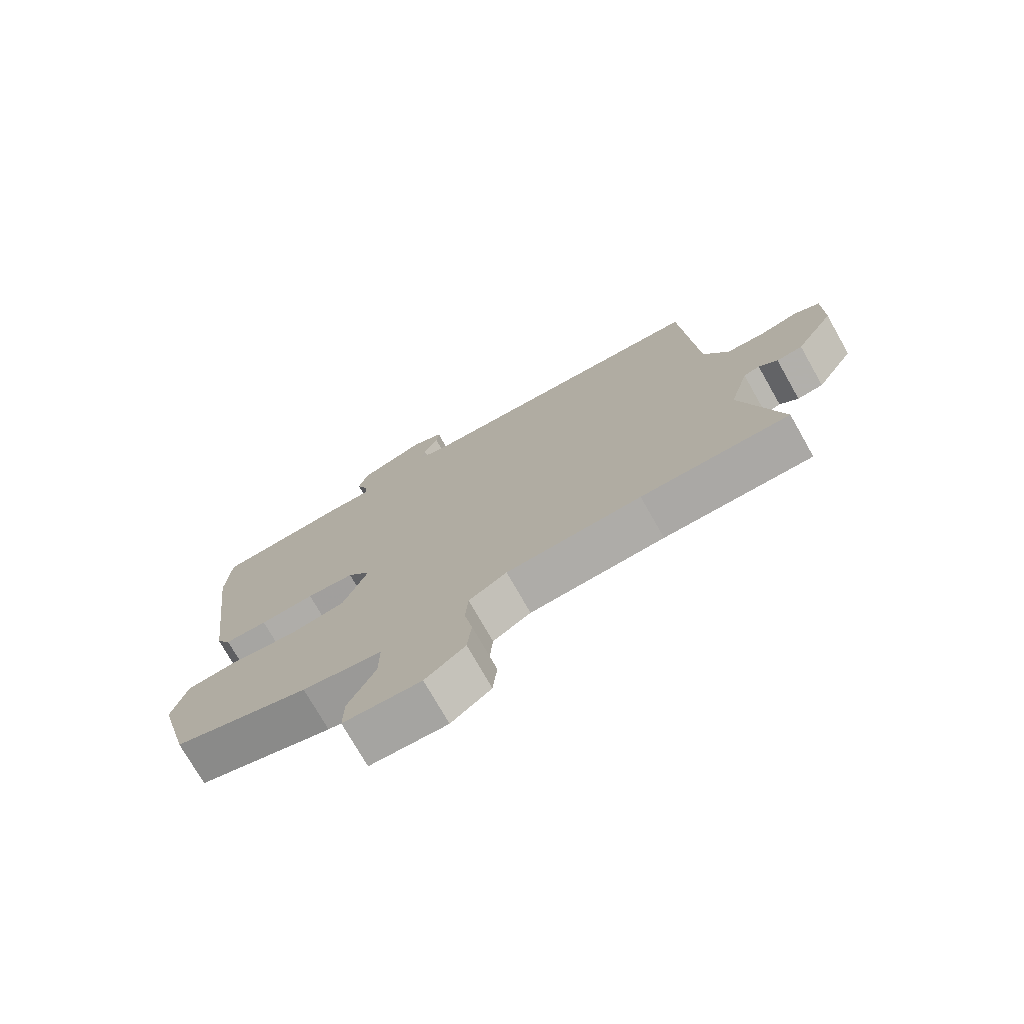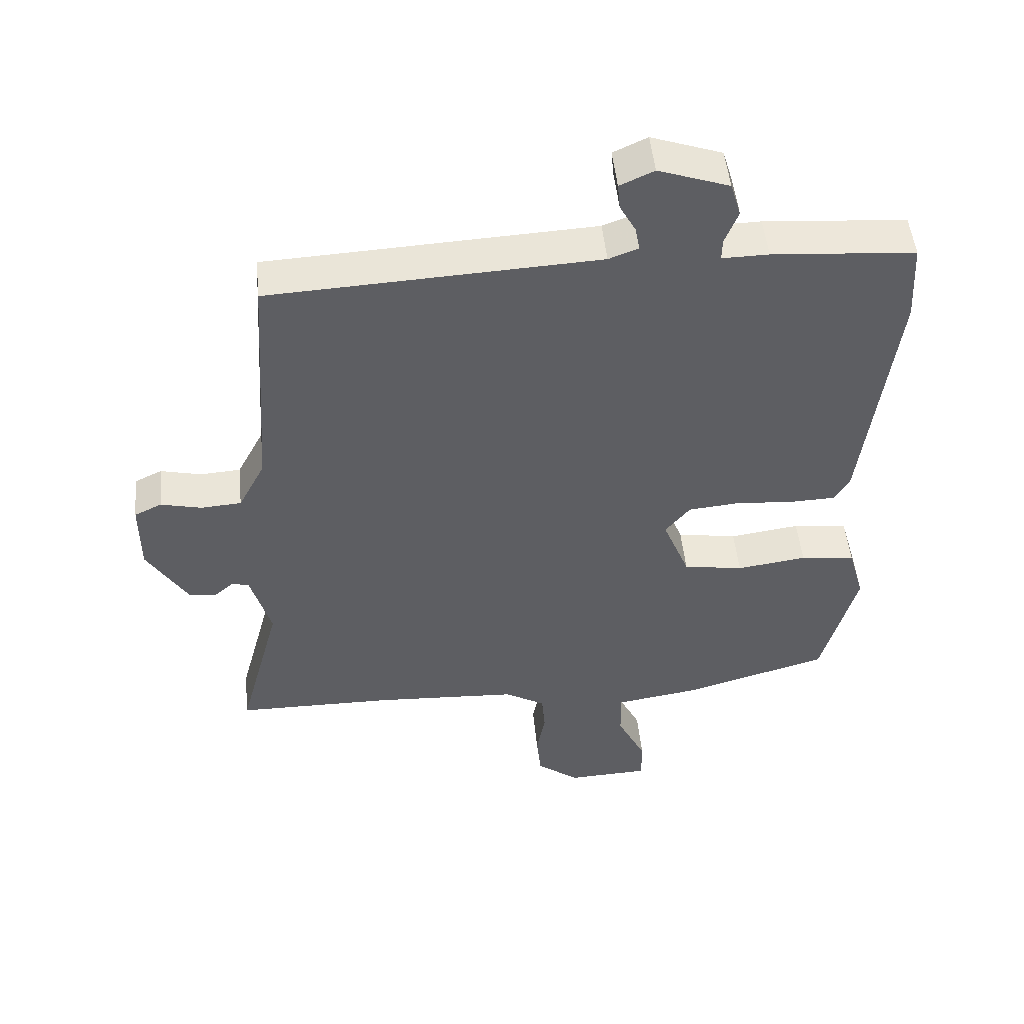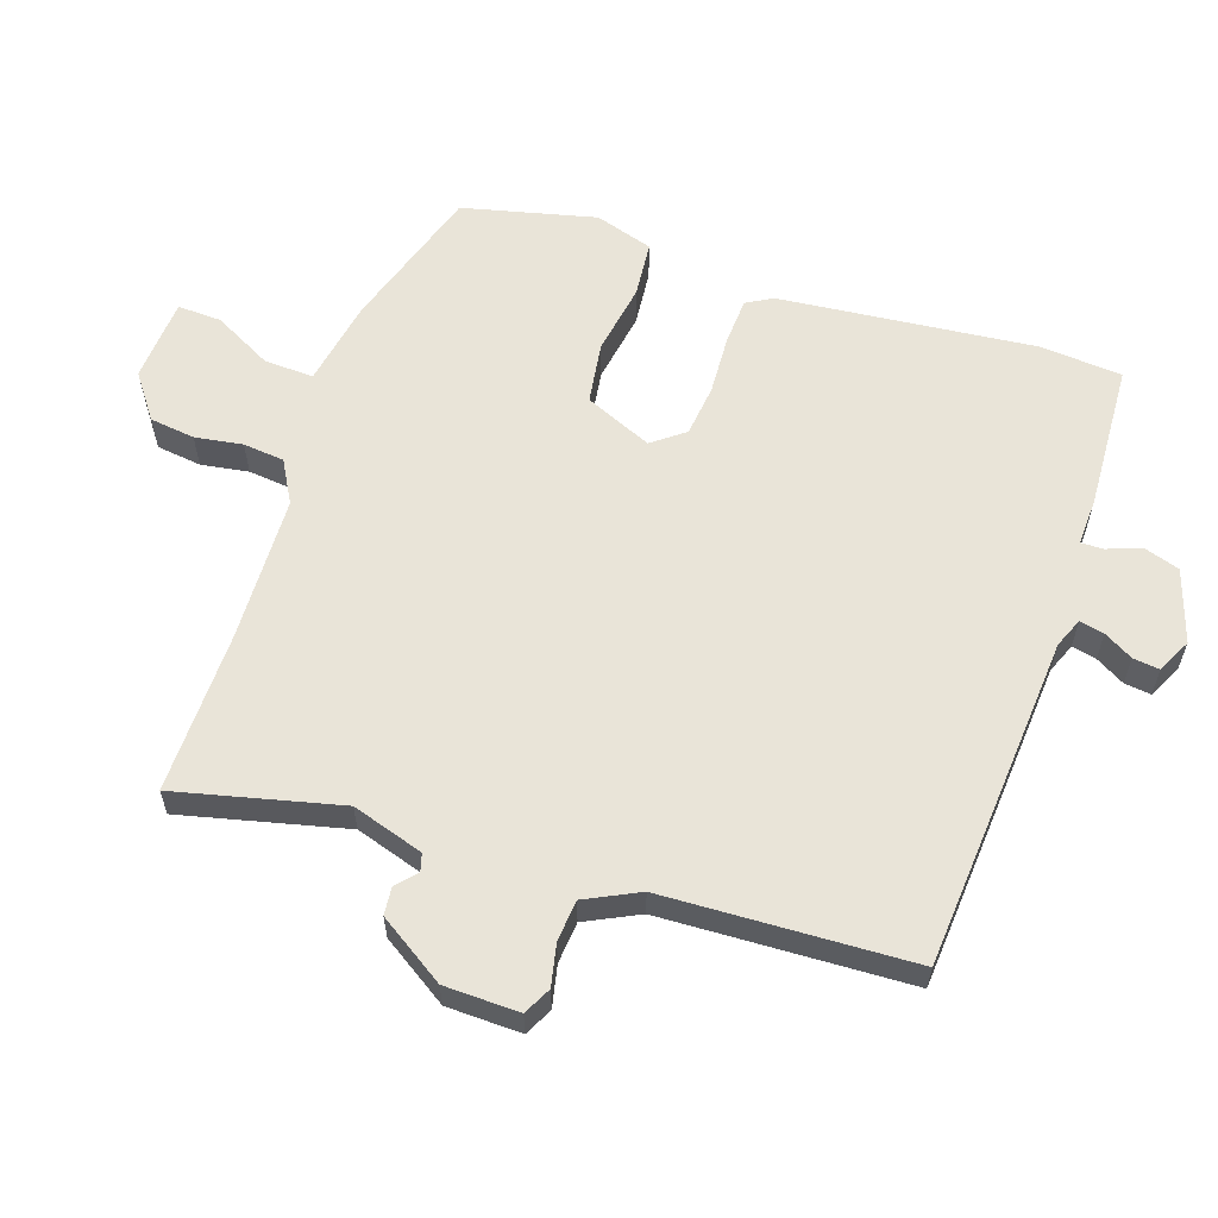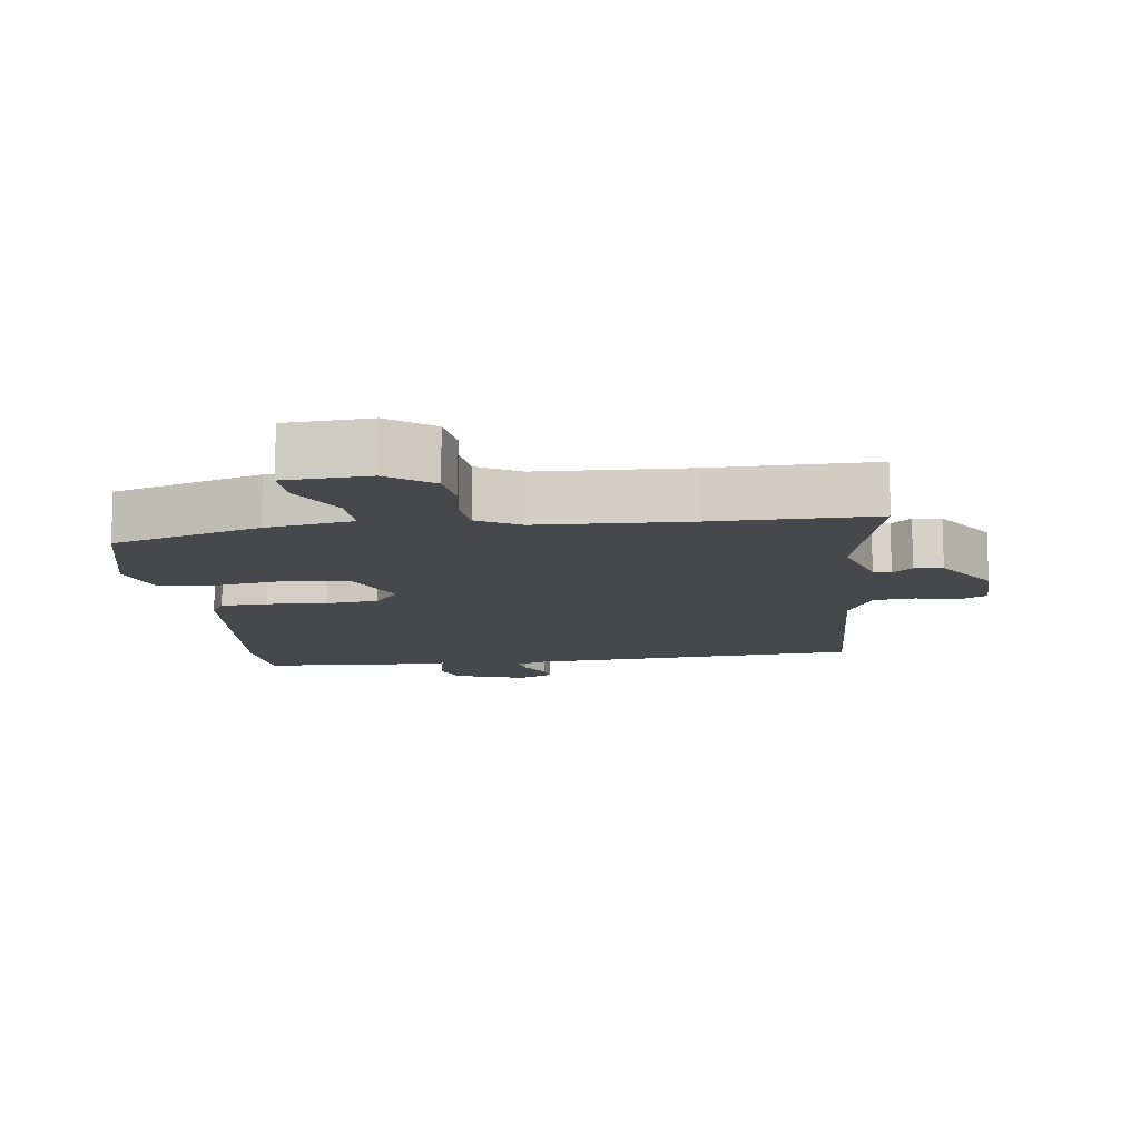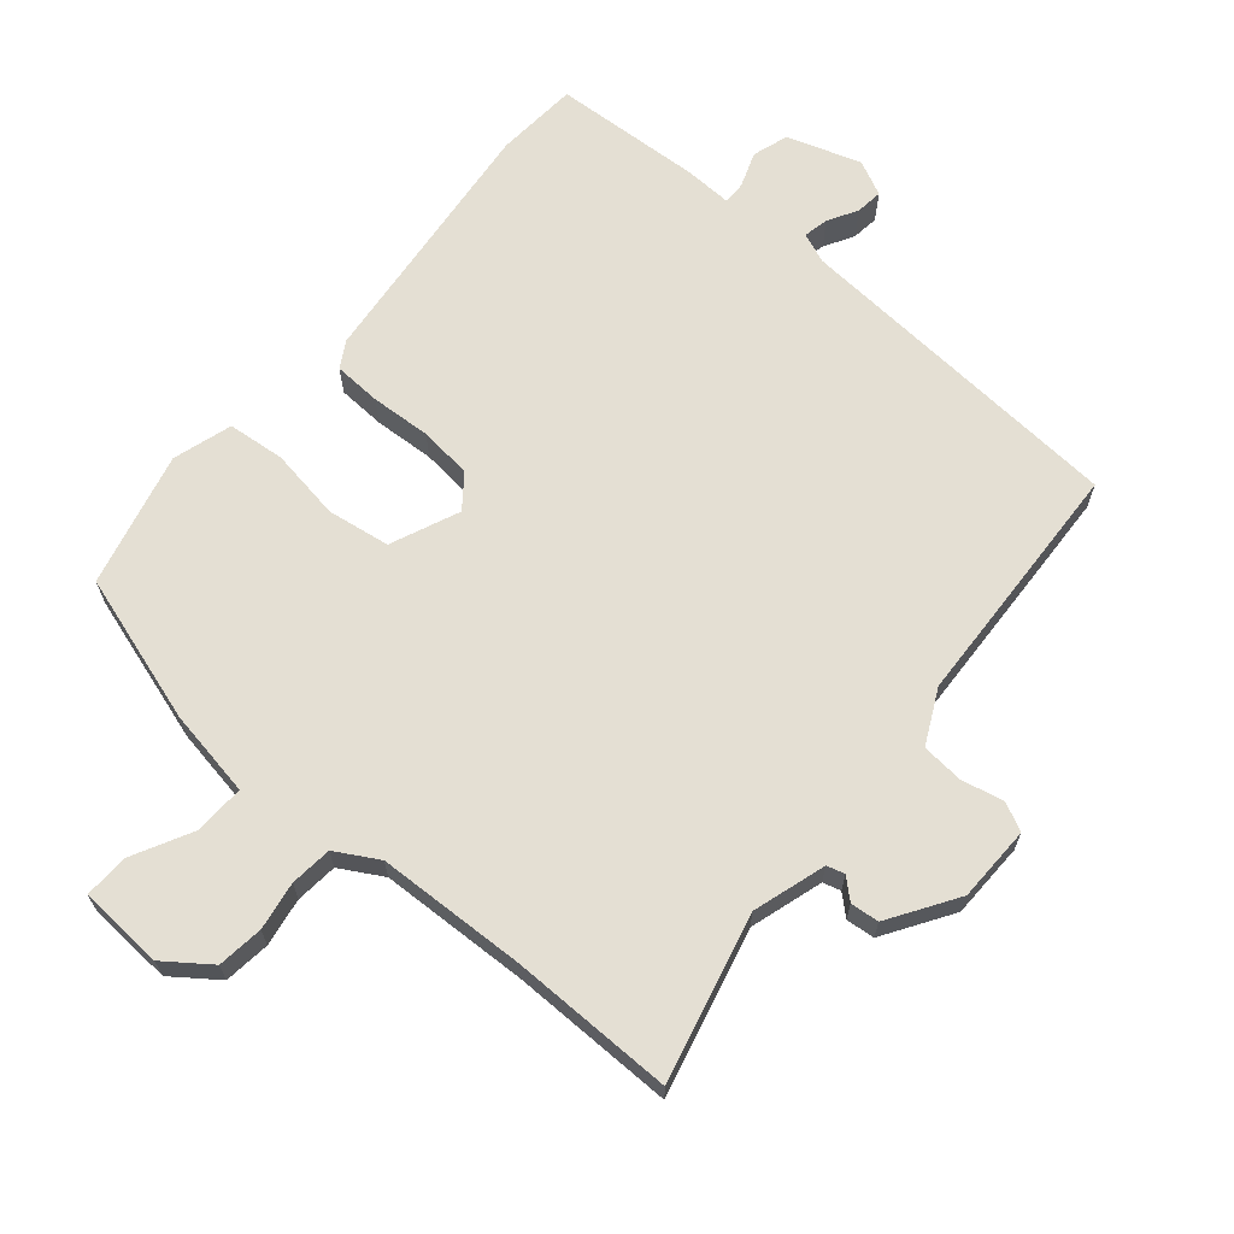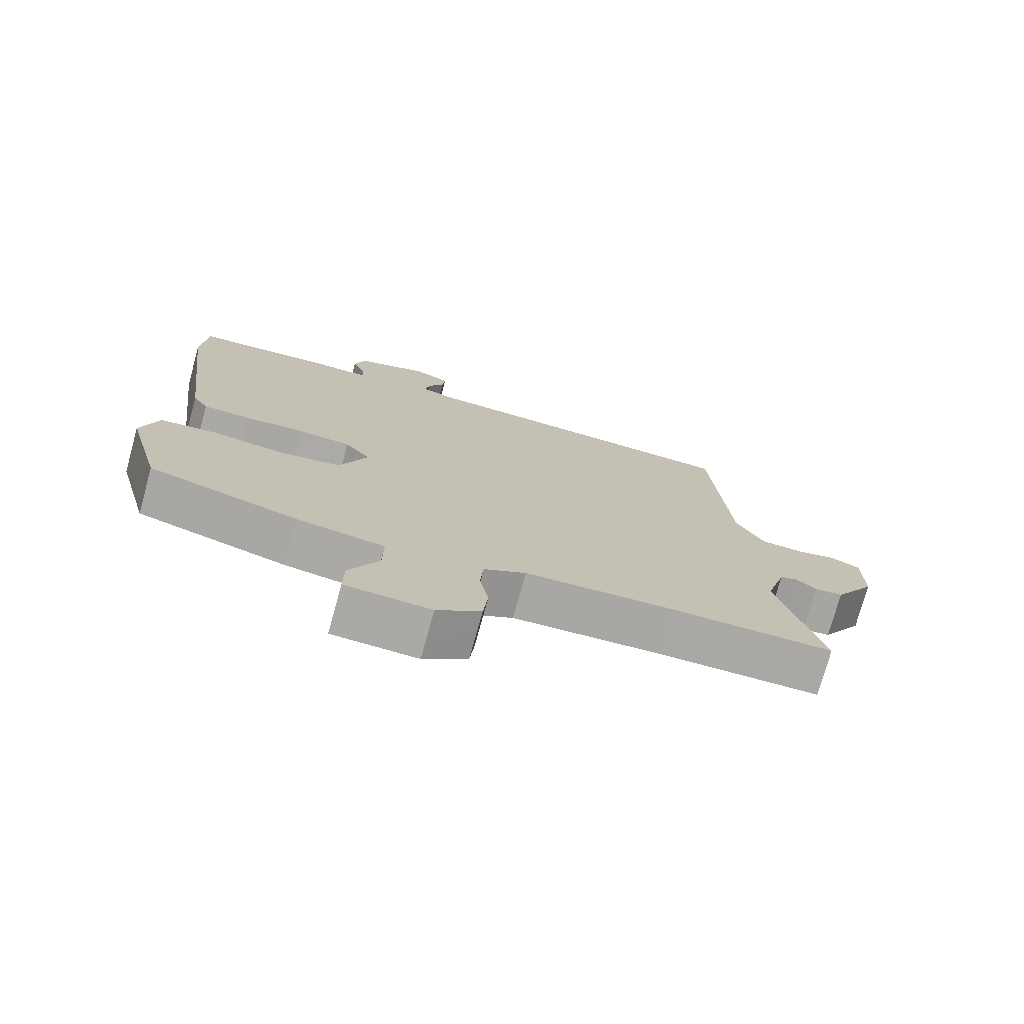
<metadata>
{"format":"obj","ext":"obj","renderer":"f3d","projection":"perspective","resolution":1024,"background":"white","views":[{"elev":-74.8,"azim":-150.4,"up":"+Z"},{"elev":50.0,"azim":-5.7,"up":"+Z"},{"elev":59.9,"azim":-70.0,"up":"+Y"},{"elev":-11.5,"azim":-171.5,"up":"+Y"},{"elev":66.6,"azim":-138.6,"up":"+Y"},{"elev":-75.3,"azim":164.6,"up":"+Z"}]}
</metadata>
<code>
v 0.457 0.07 -0.485
v 0.236 0.07 -0.549
v 0.106 0.07 -0.569
v 0.107 0.07 -0.643
v 0.151 0.07 -0.732
v 0.152 0.07 -0.798
v 0.026 0.07 -0.803
v -0.039 0.07 -0.753
v -0.046 0.07 -0.685
v -0.033 0.07 -0.614
v -0.038 0.07 -0.552
v -0.1 0.07 -0.515
v -0.32 0.07 -0.502
v -0.562 0.07 -0.499
v -0.497 0.07 -0.255
v -0.528 0.07 -0.147
v -0.554 0.07 -0.139
v -0.584 0.07 -0.165
v -0.626 0.07 -0.16
v -0.688 0.07 -0.059
v -0.688 0.07 0.053
v -0.646 0.07 0.073
v -0.584 0.07 0.058
v -0.522 0.07 0.062
v -0.481 0.07 0.141
v -0.456 0.07 0.511
v 0.045 0.07 0.536
v 0.09 0.07 0.553
v 0.083 0.07 0.59
v 0.059 0.07 0.634
v 0.055 0.07 0.674
v 0.107 0.07 0.698
v 0.215 0.07 0.66
v 0.231 0.07 0.607
v 0.211 0.07 0.555
v 0.21 0.07 0.522
v 0.281 0.07 0.523
v 0.5 0.07 0.506
v 0.507 0.07 0.383
v 0.459 0.07 0.001
v 0.436 0.07 -0.037
v 0.366 0.07 -0.039
v 0.277 0.07 -0.032
v 0.199 0.07 -0.039
v 0.161 0.07 -0.086
v 0.202 0.07 -0.188
v 0.294 0.07 -0.204
v 0.401 0.07 -0.189
v 0.485 0.07 -0.199
v 0.51 0.07 -0.287
v 0.457 0 -0.485
v 0.236 0 -0.549
v 0.106 0 -0.569
v 0.107 0 -0.643
v 0.151 0 -0.732
v 0.152 0 -0.798
v 0.026 0 -0.803
v -0.039 0 -0.753
v -0.046 0 -0.685
v -0.033 0 -0.614
v -0.038 0 -0.552
v -0.1 0 -0.515
v -0.32 0 -0.502
v -0.562 0 -0.499
v -0.497 0 -0.255
v -0.528 0 -0.147
v -0.554 0 -0.139
v -0.584 0 -0.165
v -0.626 0 -0.16
v -0.688 0 -0.059
v -0.688 0 0.053
v -0.646 0 0.073
v -0.584 0 0.058
v -0.522 0 0.062
v -0.481 0 0.141
v -0.456 0 0.511
v 0.045 0 0.536
v 0.09 0 0.553
v 0.083 0 0.59
v 0.059 0 0.634
v 0.055 0 0.674
v 0.107 0 0.698
v 0.215 0 0.66
v 0.231 0 0.607
v 0.211 0 0.555
v 0.21 0 0.522
v 0.281 0 0.523
v 0.5 0 0.506
v 0.507 0 0.383
v 0.459 0 0.001
v 0.436 0 -0.037
v 0.366 0 -0.039
v 0.277 0 -0.032
v 0.199 0 -0.039
v 0.161 0 -0.086
v 0.202 0 -0.188
v 0.294 0 -0.204
v 0.401 0 -0.189
v 0.485 0 -0.199
v 0.51 0 -0.287
f 47 48 49 50
f 46 47 50 1
f 40 41 42 43
f 40 43 44
f 39 40 44
f 36 37 38 39
f 36 39 44 45
f 32 33 34 35
f 32 35 36 45
f 29 30 31 32
f 28 29 32
f 25 26 27
f 24 25 27 28
f 20 21 22 23
f 20 23 24
f 17 18 19 20
f 16 17 20 24
f 15 16 24 28
f 13 14 15 28
f 7 8 9 10
f 7 10 11
f 4 5 6 7
f 3 4 7 11
f 46 1 2 3
f 45 46 3 11
f 28 32 45 11
f 12 13 28
f 11 12 28
f 100 99 98 97
f 51 100 97 96
f 93 92 91 90
f 94 93 90
f 94 90 89
f 89 88 87 86
f 95 94 89 86
f 85 84 83 82
f 95 86 85 82
f 82 81 80 79
f 82 79 78
f 77 76 75
f 78 77 75 74
f 73 72 71 70
f 74 73 70
f 70 69 68 67
f 74 70 67 66
f 78 74 66 65
f 78 65 64 63
f 60 59 58 57
f 61 60 57
f 57 56 55 54
f 61 57 54 53
f 53 52 51 96
f 61 53 96 95
f 61 95 82 78
f 78 63 62
f 78 62 61
f 1 51 52 2
f 2 52 53 3
f 3 53 54 4
f 4 54 55 5
f 5 55 56 6
f 6 56 57 7
f 7 57 58 8
f 8 58 59 9
f 9 59 60 10
f 10 60 61 11
f 11 61 62 12
f 12 62 63 13
f 13 63 64 14
f 14 64 65 15
f 15 65 66 16
f 16 66 67 17
f 17 67 68 18
f 18 68 69 19
f 19 69 70 20
f 20 70 71 21
f 21 71 72 22
f 22 72 73 23
f 23 73 74 24
f 24 74 75 25
f 25 75 76 26
f 26 76 77 27
f 27 77 78 28
f 28 78 79 29
f 29 79 80 30
f 30 80 81 31
f 31 81 82 32
f 32 82 83 33
f 33 83 84 34
f 34 84 85 35
f 35 85 86 36
f 36 86 87 37
f 37 87 88 38
f 38 88 89 39
f 39 89 90 40
f 40 90 91 41
f 41 91 92 42
f 42 92 93 43
f 43 93 94 44
f 44 94 95 45
f 45 95 96 46
f 46 96 97 47
f 47 97 98 48
f 48 98 99 49
f 49 99 100 50
f 50 100 51 1

</code>
